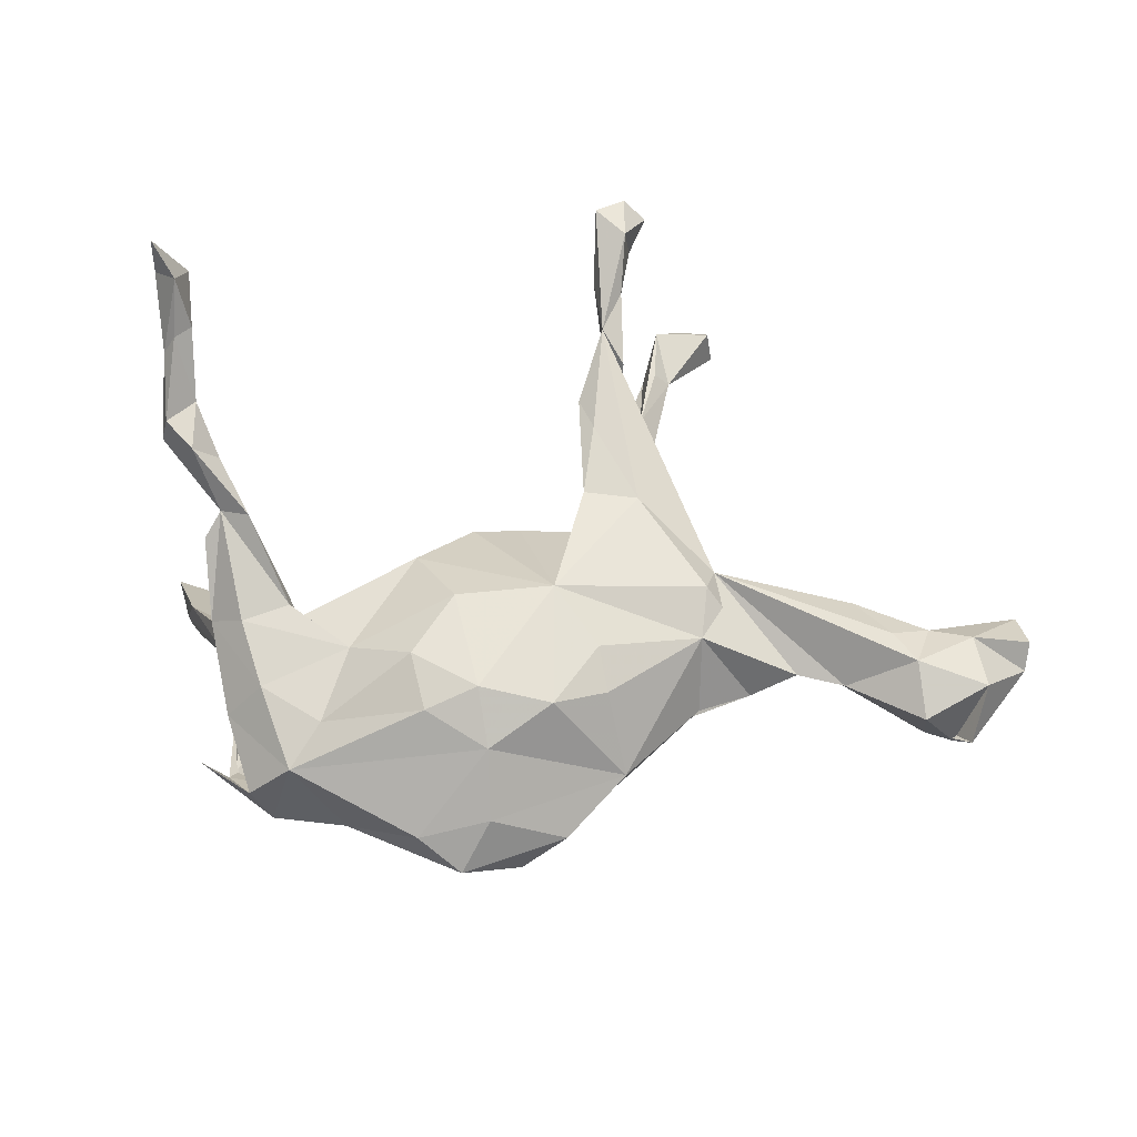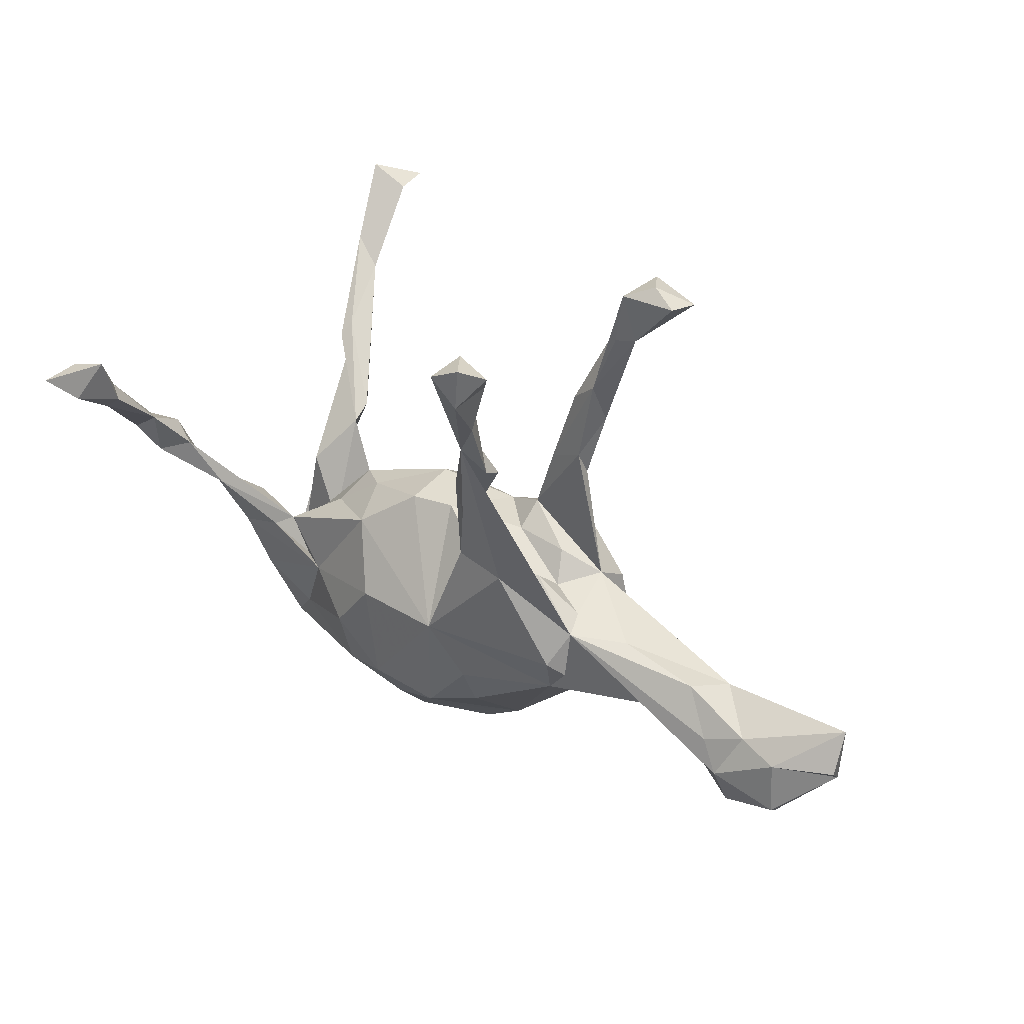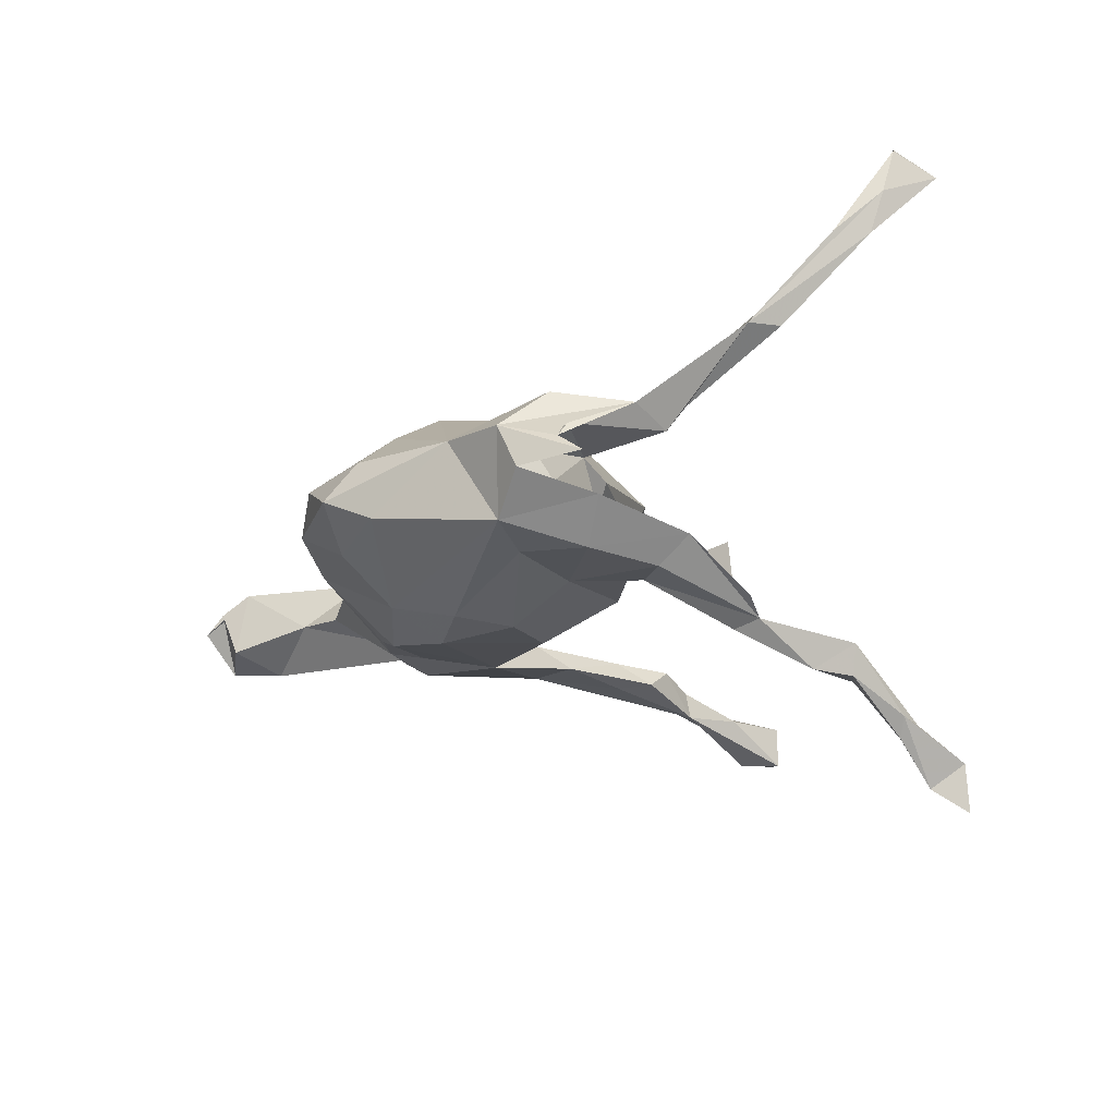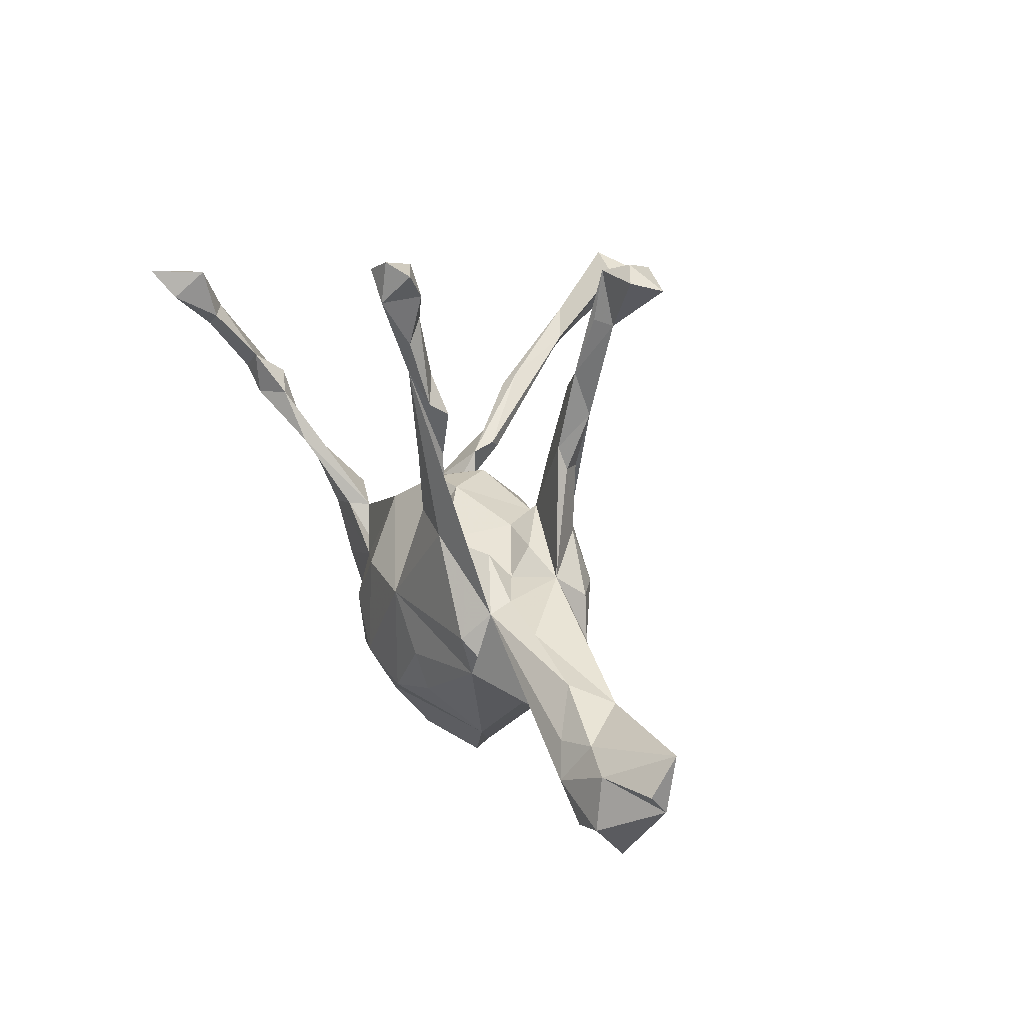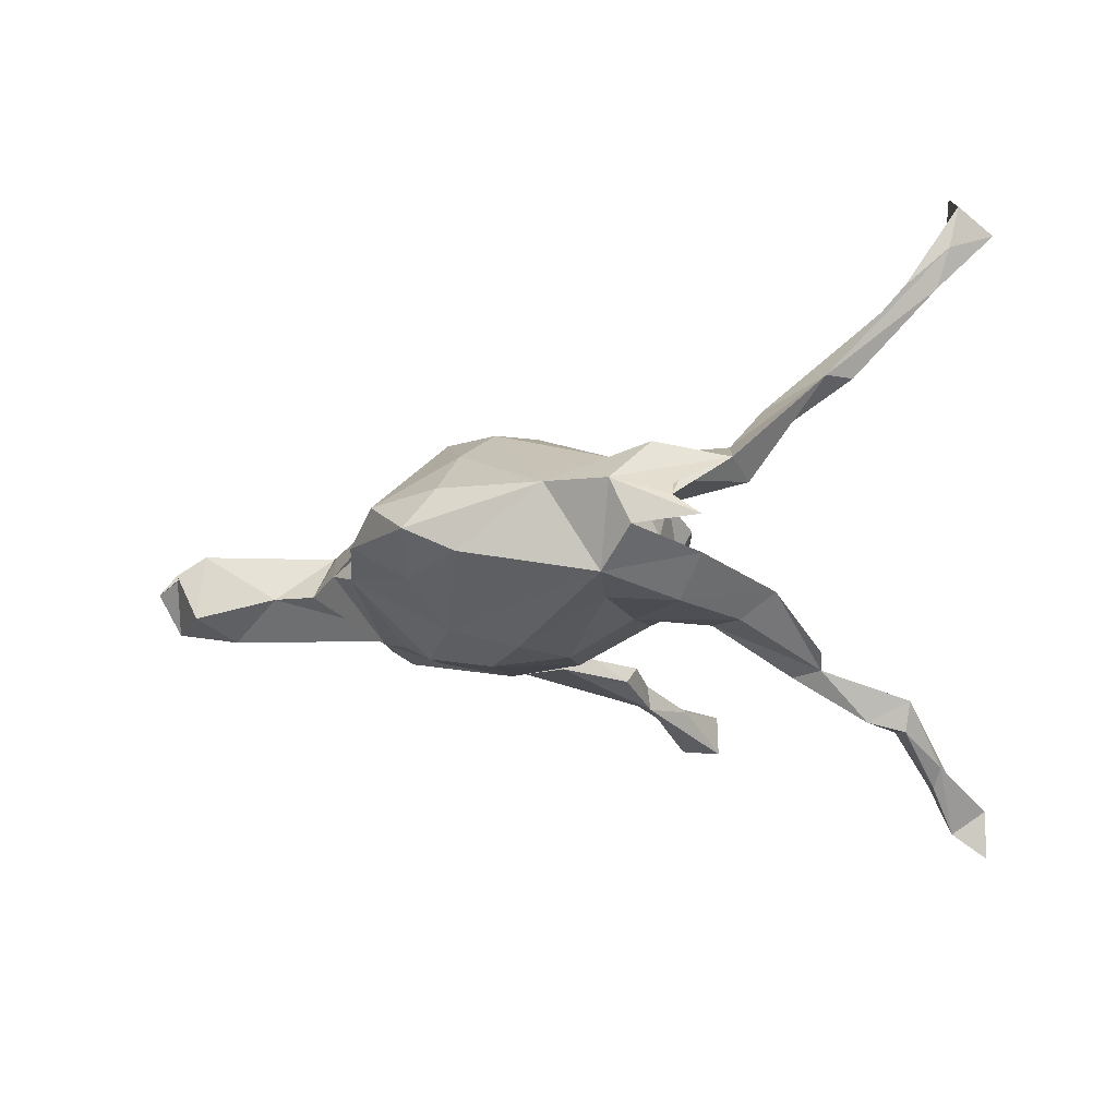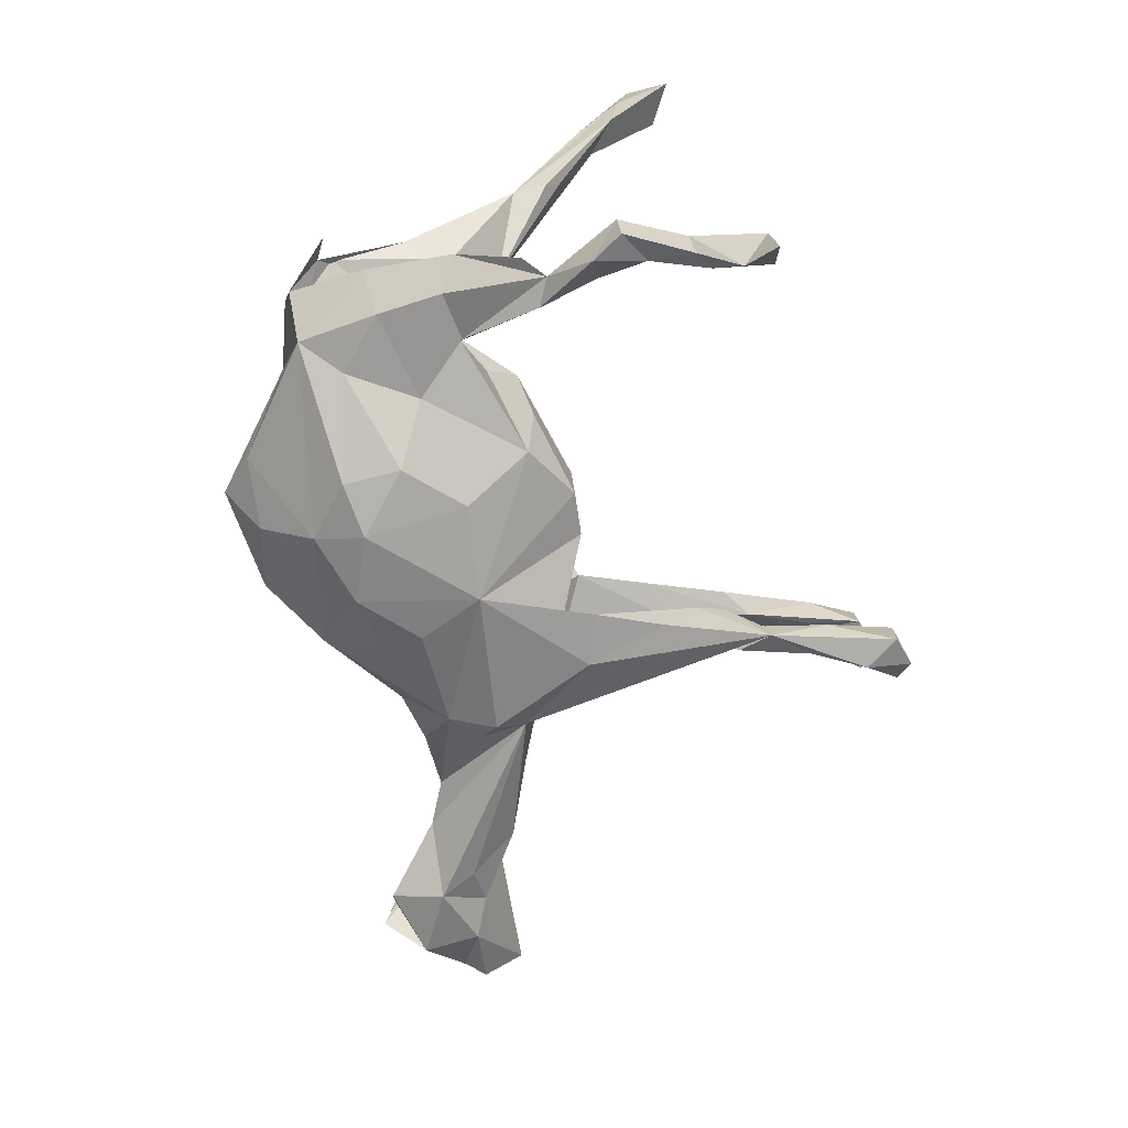
<metadata>
{"format":"obj","ext":"obj","renderer":"f3d","projection":"perspective","resolution":1024,"background":"white","views":[{"elev":-25.2,"azim":-177.7,"up":"+Y"},{"elev":43.1,"azim":-140.2,"up":"+Y"},{"elev":-20.1,"azim":54.7,"up":"+Z"},{"elev":26.1,"azim":-109.3,"up":"+Y"},{"elev":-13.0,"azim":40.2,"up":"+Z"},{"elev":-72.9,"azim":91.6,"up":"+Z"}]}
</metadata>
<code>
v 0.5986 0.2899 0.5867
v 0.6394 0.2507 0.5528
v 0.5863 0.2966 0.5205
v 0.6601 0.3224 0.517
v 0.6314 0.232 0.4795
v 0.5527 0.1821 0.3897
v 0.611 0.2196 0.4089
v 0.5896 0.1601 0.4045
v 0.5104 0.04594 0.2434
v 0.5227 0.103 0.2483
v -0.2993 0.6576 0.1941
v 0.5165 0.1235 0.2746
v -0.2658 0.6358 0.2434
v 0.4078 0.01474 0.1951
v -0.3547 0.6233 0.2347
v 0.3935 0.0306 0.1795
v -0.2756 0.5385 0.1759
v -0.01424 -0.07447 0.175
v 0.08485 -0.1523 0.1723
v 0.4066 -0.07189 0.1185
v -0.05111 -0.2203 0.1714
v 0.3856 0.01798 0.1374
v -0.2287 0.5509 0.1958
v -0.1419 -0.09218 0.147
v -0.2242 0.4369 0.1255
v 0.0642 -0.2337 0.1651
v -0.2551 0.6358 0.1619
v 0.2476 -0.06215 0.07853
v -0.2543 0.032 0.1497
v 0.06384 -0.3177 0.1125
v 0.09635 0.04383 0.1362
v -0.1826 0.3944 0.1274
v -0.2192 0.4257 0.1654
v -0.2517 0.545 0.1497
v -0.1657 0.1205 0.1427
v 0.2716 -0.1954 0.1005
v -0.1973 0.2434 0.1396
v -0.1995 -0.1697 0.118
v -0.2376 0.3575 0.1495
v 0.2578 -0.3433 0.03508
v -0.3481 0.6418 0.1769
v -0.3391 -0.0423 0.1113
v -0.05795 0.09212 0.1045
v -0.1543 0.2546 0.1035
v 0.3091 -0.142 0.1111
v -0.2281 0.2517 0.1111
v -0.3135 0.03611 0.1175
v -0.2288 0.127 0.1235
v -0.2172 0.2935 0.09806
v -0.3036 0.07573 0.06426
v -0.684 -0.1754 0.08774
v 0.3893 -0.2462 0.09479
v -0.1315 0.1403 0.08699
v -0.8463 0.01803 0.07144
v 0.286 -0.1222 0.08681
v 0.4575 -0.1349 0.08151
v -0.7271 -0.2038 0.0558
v -0.3325 0.02345 0.06542
v 0.4309 -0.05637 0.06213
v 0.3751 -0.3315 0.02402
v -0.1343 0.1079 0.03562
v -0.4839 -0.04901 0.07616
v 0.3471 -0.152 0.02386
v -0.7527 -0.2214 0.02001
v 0.4419 -0.25 0.02438
v -0.4422 -0.08491 0.06435
v -0.8521 -0.08341 0.05423
v -0.2308 0.1093 0.03735
v 0.2396 0.04759 0.02093
v -0.6048 -0.01721 0.06181
v -0.2026 -0.2471 0.06562
v 0.09728 -0.4052 0.03872
v -0.027 -0.4198 0.02551
v -0.4307 0.04056 -0.02231
v -0.2916 -0.1407 0.06639
v -0.3133 -0.1693 -0.005844
v 0.06239 0.1328 0.04841
v 0.06444 -0.4456 -0.02582
v 0.4462 -0.2713 -0.001915
v -0.3976 -0.1342 0.0183
v -0.6906 -0.03806 -0.01564
v -0.8595 -0.04494 0.02394
v -0.1951 -0.2924 -0.04387
v -0.1011 -0.3887 -0.02289
v -0.4741 -0.1084 -0.003868
v -0.6762 -0.2001 -0.02919
v 0.3743 -0.1295 -0.0212
v 0.4017 -0.2834 -0.01272
v 0.2642 -0.001298 -0.03936
v 0.4886 -0.2565 -0.03535
v -0.2556 0.06623 -0.004873
v -0.7786 -0.1456 -0.03847
v 0.4056 -0.2494 -0.0562
v -0.5699 0.01402 -0.01205
v 0.3402 -0.1206 -0.05611
v -0.2402 0.1093 -0.04281
v 0.05375 0.1384 -0.05131
v -0.3251 0.05496 -0.03125
v 0.1822 0.07349 -0.01823
v -0.6659 -0.1102 -0.0607
v 0.333 -0.2995 -0.1068
v 0.1414 0.06496 -0.108
v -0.1548 0.1109 -0.09763
v -0.5515 -0.1273 -0.000118
v -0.6293 -0.05529 -0.04641
v -0.3425 0.045 -0.07462
v -0.7611 -0.05455 -0.02365
v 0.4037 -0.3155 -0.04753
v 0.441 -0.1926 -0.07519
v -0.02176 0.1469 -0.03366
v 0.2837 -0.227 -0.1269
v 0.01663 -0.3812 -0.08569
v 0.3284 -0.03812 -0.1094
v 0.3801 -0.1685 -0.1357
v 0.1319 -0.3997 -0.06289
v -0.3538 -0.03057 -0.1034
v -0.15 0.2791 -0.09905
v 0.01673 -0.2873 -0.1538
v -0.08642 -0.02056 -0.1771
v 0.2886 -0.1071 -0.1133
v -0.1652 0.4551 -0.1647
v -0.1963 0.3781 -0.1024
v 0.4694 -0.04539 -0.1147
v -0.3199 -0.08363 -0.1035
v -0.1386 0.3814 -0.1013
v -0.1286 0.1413 -0.09677
v -0.2202 0.1551 -0.1311
v -0.08559 -0.2212 -0.1771
v 0.4242 -0.02919 -0.09412
v -0.1695 -0.1905 -0.1419
v 0.2409 -0.104 -0.1362
v -0.3291 -0.003086 -0.1257
v -0.1635 0.4437 -0.1226
v -0.1992 0.4025 -0.1376
v -0.132 0.1668 -0.1333
v -0.2388 0.6595 -0.1804
v 0.4137 -0.06184 -0.1531
v -0.1603 0.653 -0.1559
v -0.1796 0.56 -0.1475
v -0.1491 0.282 -0.1447
v -0.1243 0.3353 -0.1338
v -0.1561 -0.1188 -0.1606
v 0.3391 -0.0332 -0.1484
v -0.2108 0.6114 -0.153
v 0.07162 -0.03417 -0.1791
v -0.197 0.5201 -0.171
v 0.1376 -0.1373 -0.1892
v -0.1509 0.5459 -0.1605
v 0.4738 0.06619 -0.1923
v 0.1144 -0.2325 -0.1837
v 0.03026 -0.2004 -0.1996
v 0.4473 0.1047 -0.2129
v 0.4481 0.1824 -0.2464
v 0.4004 0.09254 -0.2205
v 0.4842 0.2155 -0.2391
v 0.5402 0.2136 -0.257
v -0.1567 0.6514 -0.2257
v -0.2055 0.6056 -0.2219
v 0.484 0.1766 -0.2904
v -0.2037 0.6775 -0.2126
v 0.4821 0.2589 -0.2958
v 0.5261 0.2199 -0.3044
v 0.4817 0.3522 -0.3711
v 0.5116 0.3627 -0.355
v 0.5068 0.3284 -0.3801
v 0.5384 0.4313 -0.4107
v 0.489 0.4435 -0.3911
v 0.5274 0.3185 -0.3501
v 0.4979 0.3945 -0.4478
v 0.4668 0.4951 -0.3946
v 0.5321 0.4427 -0.4855
v 0.4805 0.4657 -0.4672
f 92 100 86
f 104 86 100
f 86 57 92
f 64 92 57
f 51 64 57
f 86 51 57
f 67 64 51
f 115 101 40
f 60 40 101
f 78 115 40
f 118 101 115
f 84 73 83
f 71 83 73
f 78 73 84
f 112 84 83
f 67 92 64
f 54 67 51
f 107 92 67
f 115 78 112
f 84 112 78
f 118 115 112
f 150 101 118
f 83 118 112
f 128 118 83
f 130 128 83
f 151 118 128
f 78 72 73
f 30 73 72
f 40 72 78
f 171 167 166
f 164 166 167
f 169 171 166
f 169 167 171
f 160 157 158
f 121 158 157
f 136 160 158
f 138 157 160
f 144 136 158
f 136 138 160
f 148 157 138
f 138 136 144
f 146 144 158
f 139 148 138
f 121 157 148
f 144 139 138
f 146 139 144
f 41 11 27
f 13 27 11
f 17 41 27
f 15 11 41
f 34 17 27
f 17 15 41
f 13 11 15
f 23 27 13
f 17 13 15
f 85 66 62
f 38 62 66
f 104 85 62
f 80 66 85
f 80 38 66
f 75 38 80
f 76 75 80
f 71 38 75
f 88 65 79
f 56 79 65
f 63 65 88
f 60 79 56
f 59 56 65
f 52 60 56
f 70 54 51
f 29 38 24
f 21 24 38
f 18 24 21
f 73 21 38
f 40 36 26
f 19 26 36
f 30 40 26
f 18 26 19
f 28 19 36
f 40 52 36
f 45 36 52
f 60 52 40
f 55 36 45
f 56 45 52
f 26 18 21
f 43 24 18
f 30 26 21
f 31 18 19
f 130 124 142
f 119 142 124
f 132 119 124
f 128 142 119
f 119 145 151
f 147 151 145
f 128 119 151
f 147 131 111
f 114 111 131
f 150 147 111
f 145 131 147
f 116 124 106
f 85 106 124
f 132 124 116
f 132 116 106
f 137 114 131
f 101 111 114
f 93 63 88
f 101 114 109
f 123 109 114
f 108 101 109
f 106 105 94
f 81 94 105
f 74 106 94
f 150 151 147
f 70 51 62
f 104 62 51
f 100 105 106
f 150 111 101
f 104 100 106
f 81 105 100
f 118 151 150
f 128 130 142
f 83 124 130
f 30 72 40
f 73 30 21
f 71 73 38
f 76 71 75
f 90 79 60
f 83 71 76
f 124 83 76
f 51 86 104
f 107 67 82
f 54 82 67
f 108 79 90
f 108 90 60
f 101 108 60
f 70 74 94
f 98 106 74
f 50 74 70
f 81 70 94
f 109 95 93
f 63 93 95
f 108 109 93
f 113 95 109
f 87 63 95
f 28 63 87
f 89 87 95
f 62 42 50
f 47 50 42
f 70 62 50
f 38 42 62
f 69 28 87
f 59 65 63
f 29 42 38
f 47 42 29
f 35 29 24
f 55 28 36
f 31 19 28
f 63 55 45
f 20 45 56
f 50 49 53
f 44 53 49
f 68 50 53
f 46 49 50
f 61 53 43
f 35 43 53
f 110 61 43
f 68 53 61
f 91 68 61
f 43 77 110
f 97 110 77
f 69 99 77
f 97 77 99
f 31 69 77
f 50 48 46
f 37 46 48
f 47 48 50
f 39 49 46
f 48 35 37
f 39 37 35
f 29 35 48
f 44 35 53
f 32 35 44
f 31 77 43
f 18 31 43
f 28 69 31
f 63 22 59
f 9 59 22
f 10 9 22
f 56 59 9
f 22 16 12
f 6 12 16
f 10 22 12
f 7 9 10
f 7 12 6
f 14 6 16
f 9 6 14
f 22 14 16
f 20 9 14
f 140 135 127
f 119 127 135
f 121 140 127
f 141 135 140
f 106 121 127
f 117 135 141
f 121 141 140
f 153 113 152
f 129 152 113
f 155 153 152
f 154 113 153
f 123 152 149
f 129 149 152
f 103 121 106
f 96 103 106
f 117 121 103
f 8 6 9
f 152 154 159
f 153 159 154
f 156 152 159
f 45 22 63
f 20 14 22
f 45 20 22
f 81 54 70
f 106 85 104
f 107 54 81
f 107 82 54
f 108 88 79
f 93 88 108
f 124 76 80
f 85 124 80
f 107 81 100
f 92 107 100
f 20 56 9
f 154 143 113
f 120 113 143
f 152 143 154
f 137 152 123
f 129 123 149
f 109 123 129
f 132 106 127
f 103 110 119
f 97 119 110
f 61 110 103
f 119 97 102
f 99 102 97
f 145 119 102
f 91 61 103
f 89 102 99
f 99 69 89
f 87 89 69
f 103 135 117
f 25 32 44
f 49 25 44
f 33 35 32
f 10 12 7
f 3 7 6
f 5 8 9
f 7 5 9
f 2 8 5
f 3 6 8
f 165 161 163
f 164 163 161
f 169 165 163
f 162 161 165
f 156 164 161
f 167 163 164
f 159 161 162
f 168 162 165
f 164 156 168
f 162 168 156
f 166 164 168
f 169 168 165
f 159 162 156
f 155 156 161
f 152 156 155
f 153 155 161
f 121 134 146
f 139 146 134
f 158 121 146
f 125 141 121
f 134 122 133
f 125 133 122
f 139 134 133
f 121 122 134
f 117 141 125
f 133 125 121
f 148 133 121
f 117 125 122
f 39 25 49
f 17 25 39
f 33 17 39
f 39 35 33
f 23 33 32
f 23 17 33
f 4 5 7
f 2 3 8
f 131 102 113
f 89 113 102
f 120 131 113
f 145 102 131
f 95 113 89
f 114 137 123
f 143 152 137
f 119 135 103
f 91 103 96
f 132 127 119
f 106 98 96
f 91 96 98
f 131 143 137
f 63 28 55
f 35 24 43
f 48 47 29
f 50 91 98
f 50 68 91
f 39 46 37
f 161 159 153
f 117 122 121
f 17 23 13
f 25 27 23
f 32 25 23
f 34 27 25
f 25 17 34
f 133 148 139
f 169 163 167
f 168 169 166
f 4 1 2
f 3 2 1
f 5 4 2
f 3 1 4
f 120 143 131
f 129 113 109
f 98 74 50
f 7 3 4

</code>
